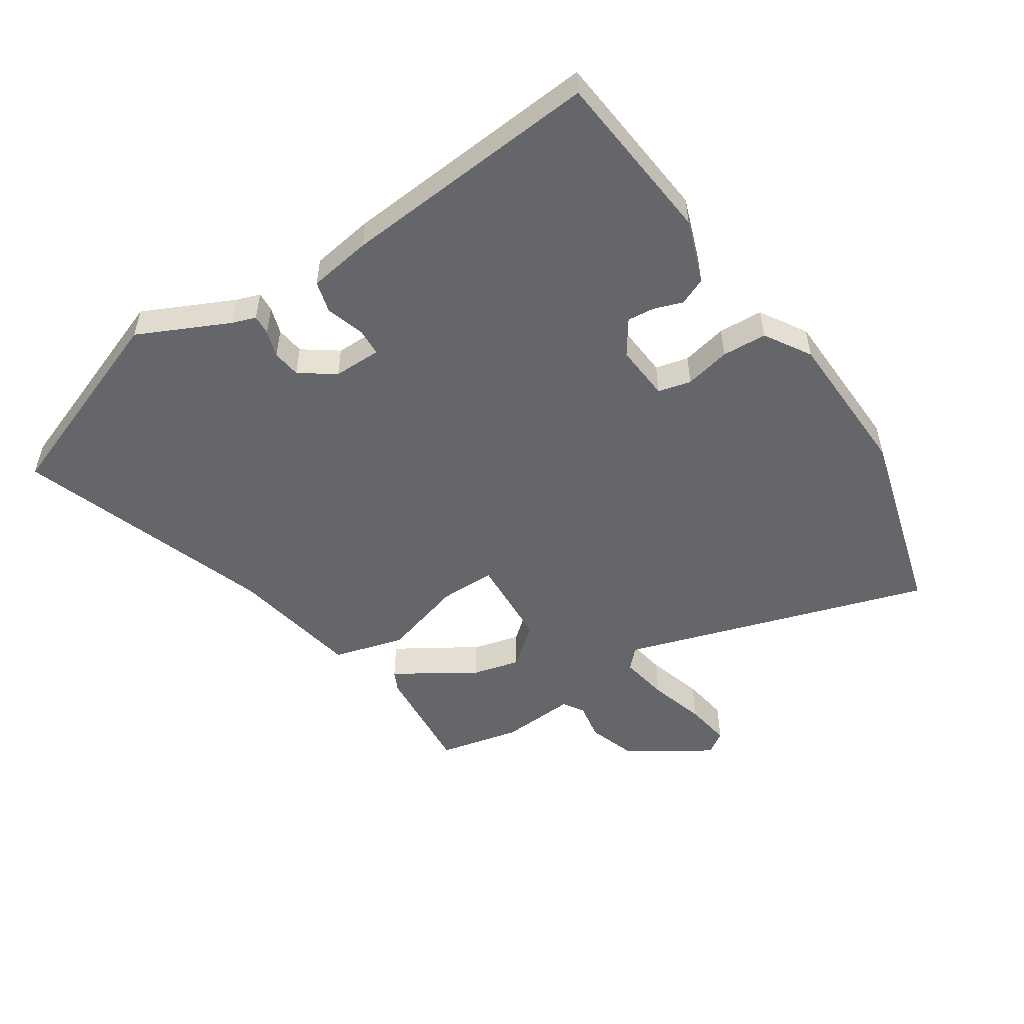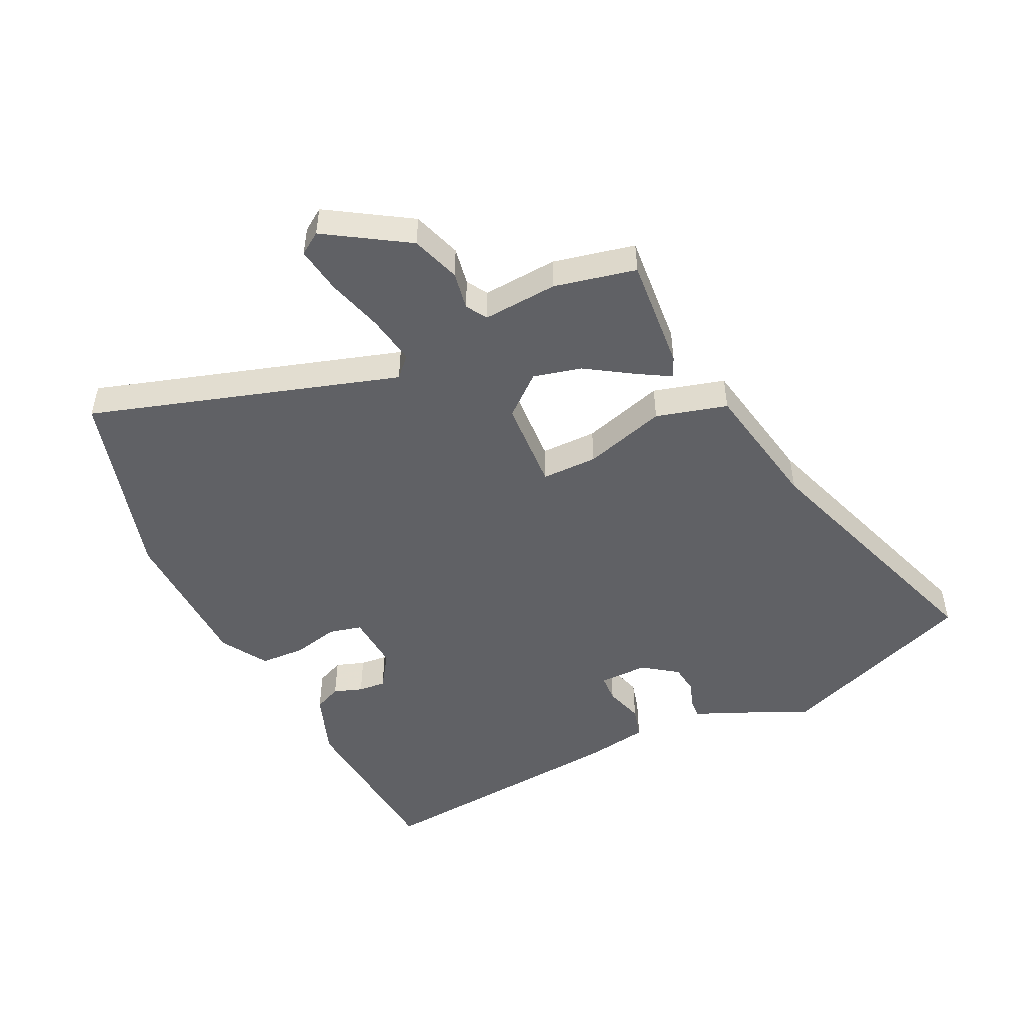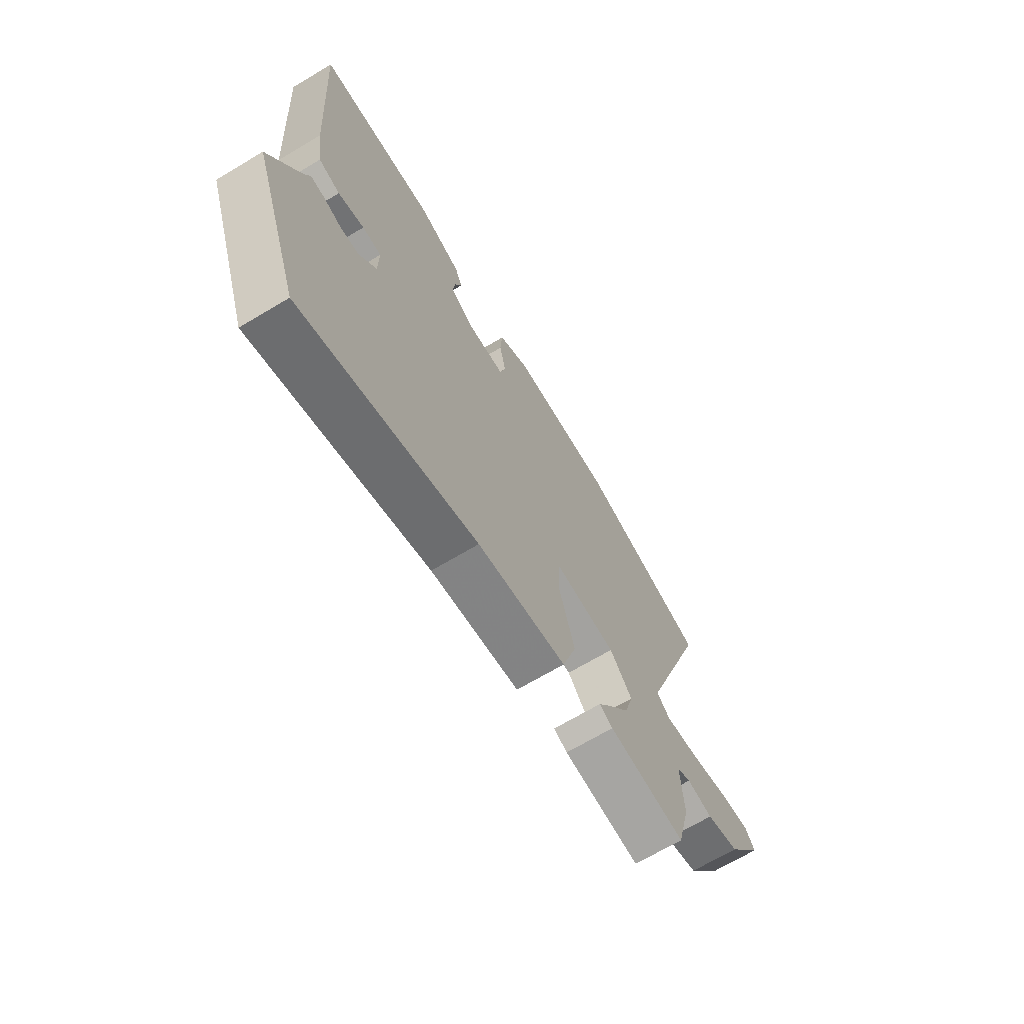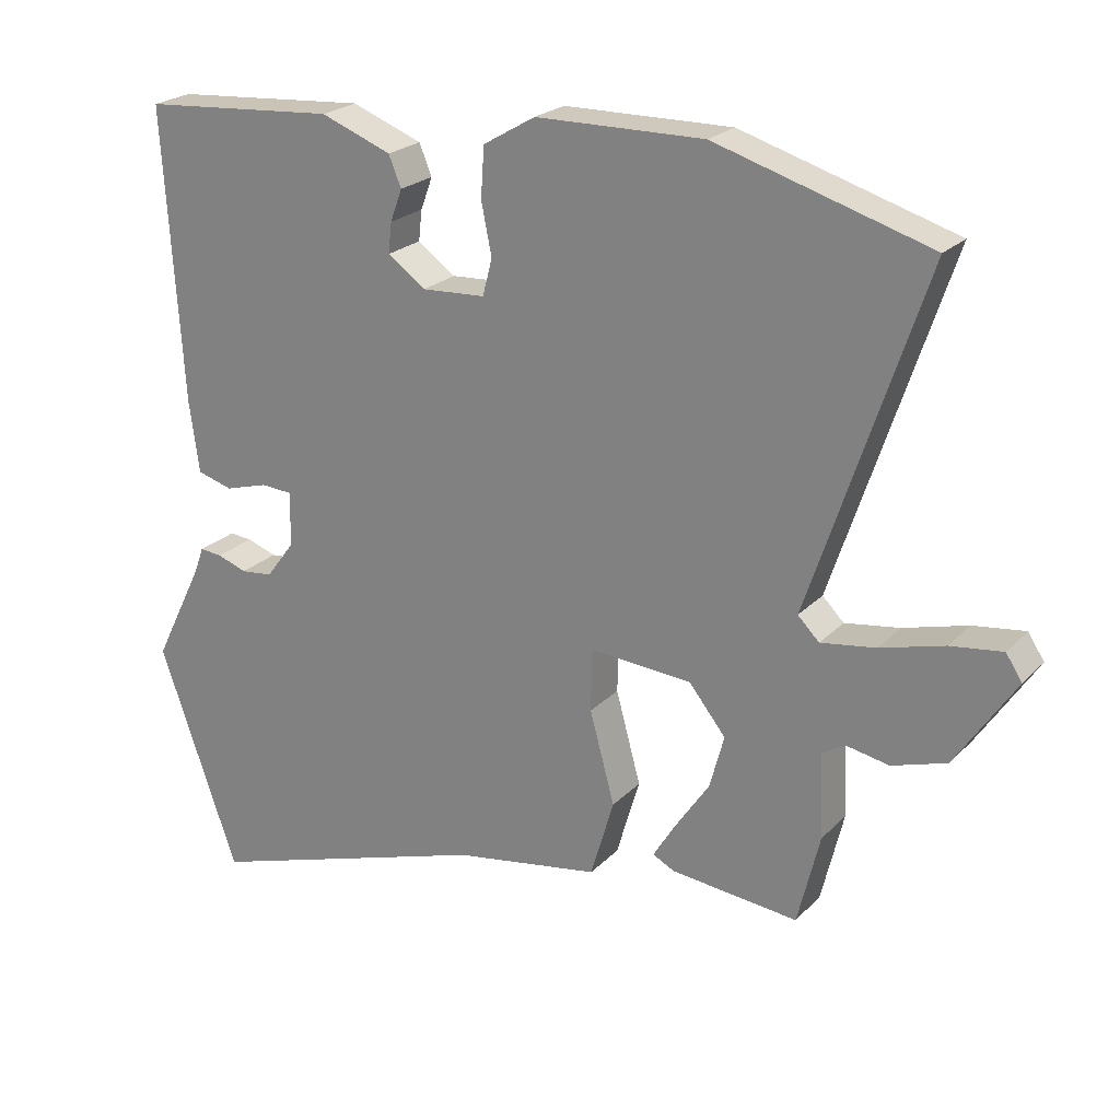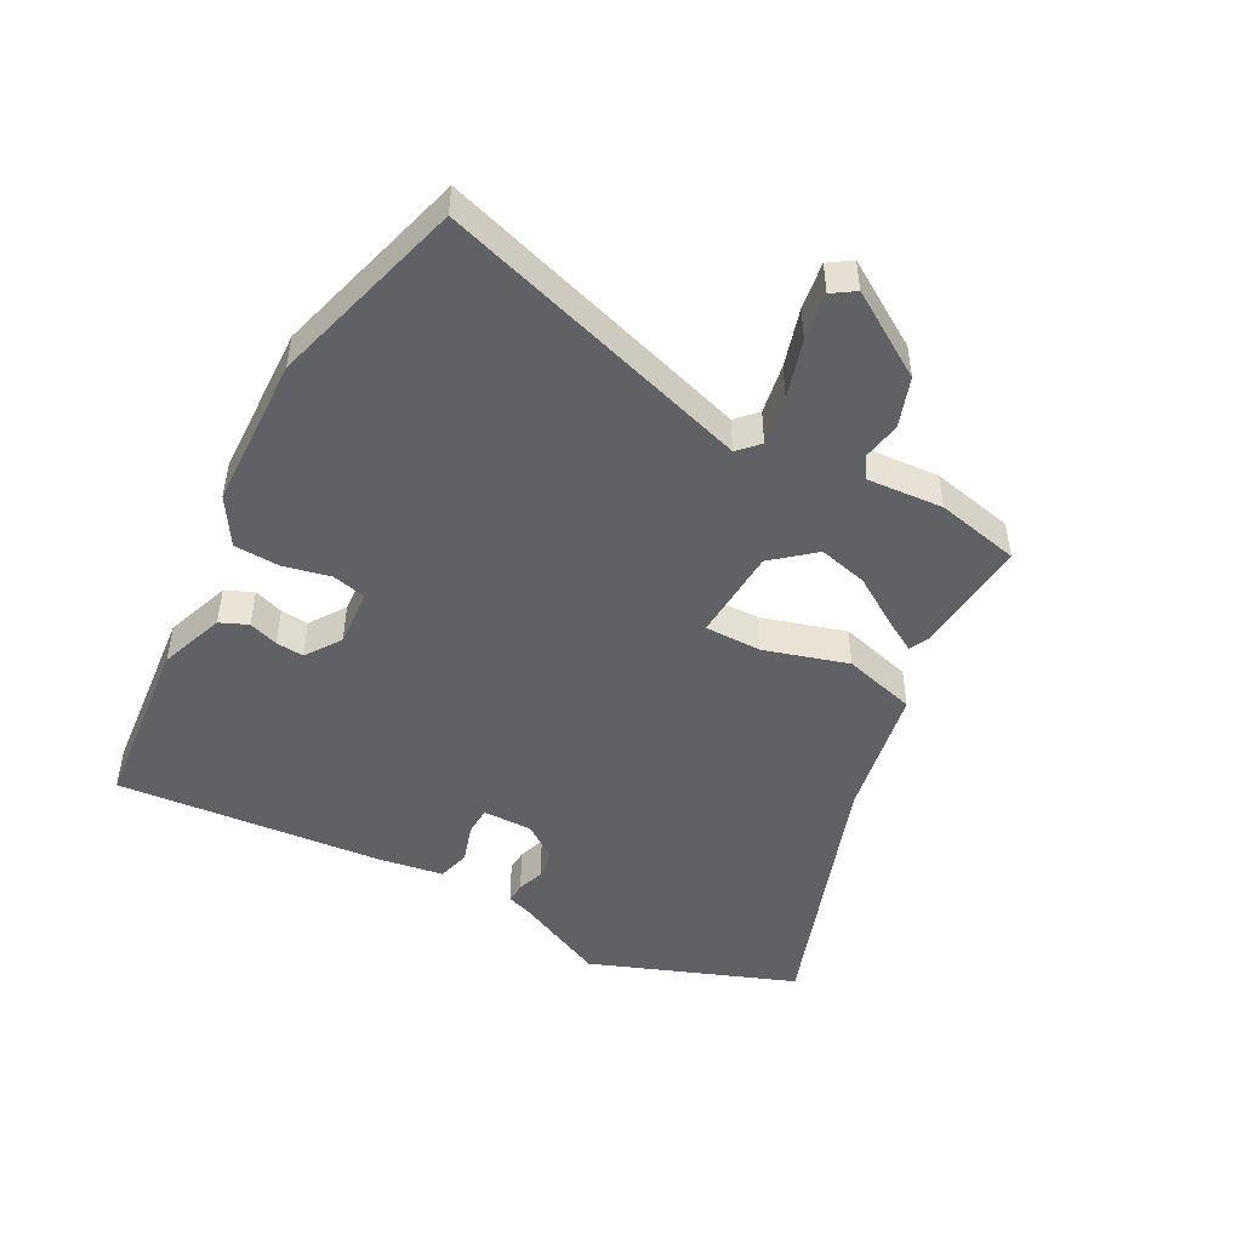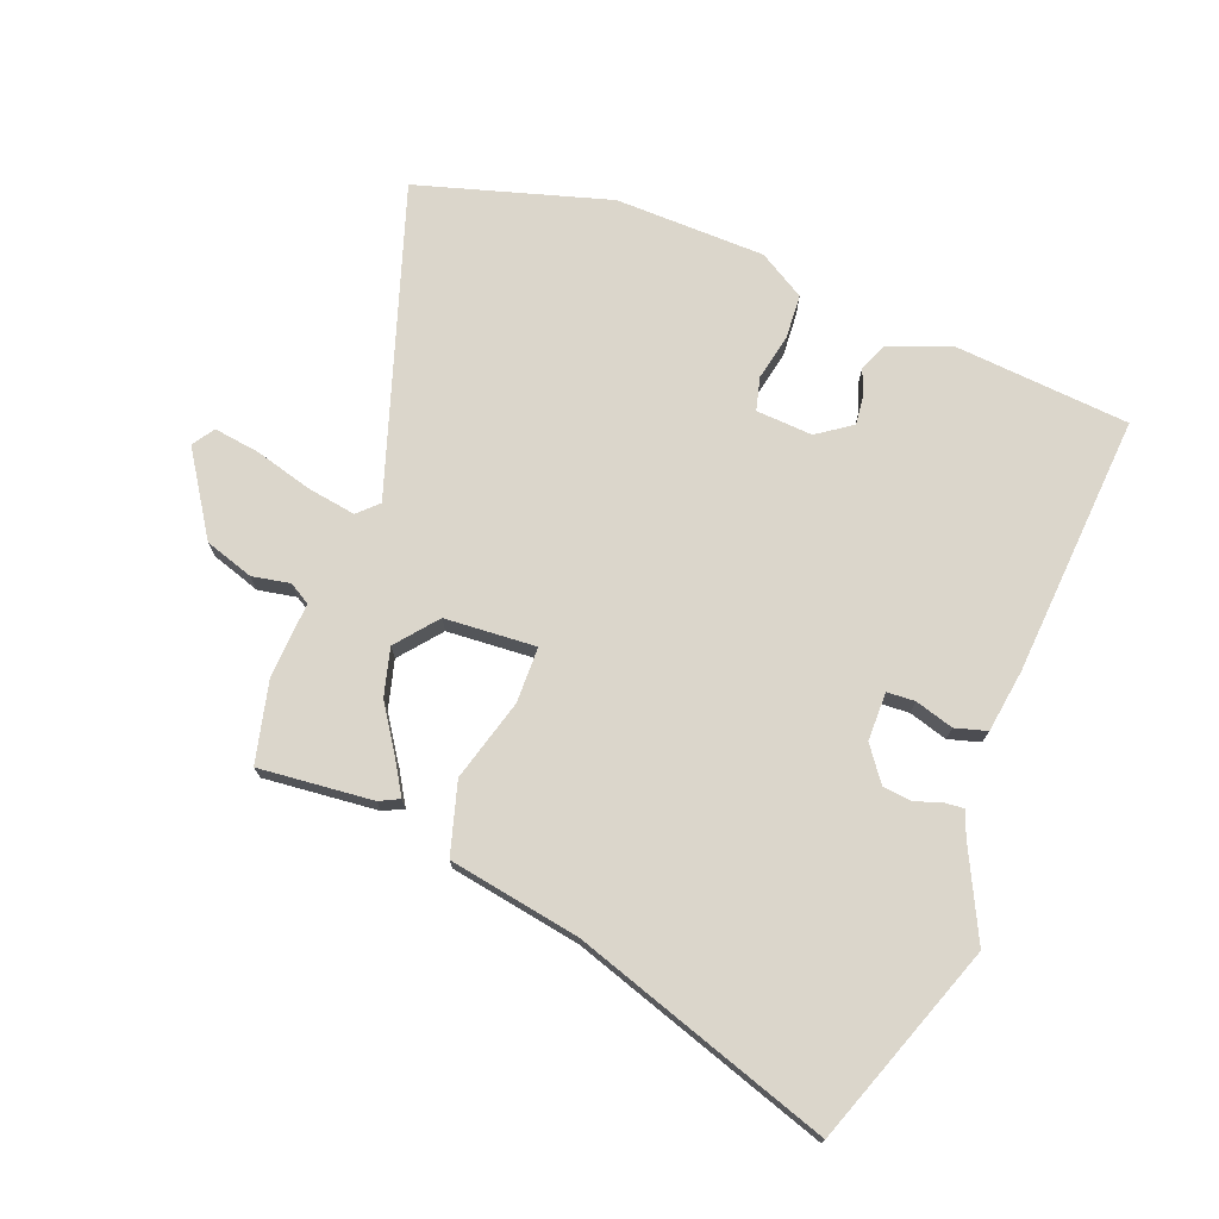
<metadata>
{"format":"obj","ext":"obj","renderer":"f3d","projection":"perspective","resolution":1024,"background":"white","views":[{"elev":-51.9,"azim":-55.5,"up":"+Y"},{"elev":-49.4,"azim":116.9,"up":"+Y"},{"elev":-69.0,"azim":-59.2,"up":"+Z"},{"elev":22.9,"azim":31.5,"up":"+Z"},{"elev":-47.9,"azim":63.0,"up":"+Y"},{"elev":73.5,"azim":-158.5,"up":"+Y"}]}
</metadata>
<code>
v 0.496 0.07 -0.471
v 0.313 0.07 -0.452
v 0.281 0.07 -0.436
v 0.313 0.07 -0.384
v 0.363 0.07 -0.31
v 0.384 0.07 -0.233
v 0.331 0.07 -0.167
v 0.184 0.07 -0.156
v 0.182 0.07 -0.246
v 0.218 0.07 -0.378
v 0.184 0.07 -0.492
v -0.027 0.07 -0.527
v -0.443 0.07 -0.661
v -0.557 0.07 -0.338
v -0.485 0.07 -0.193
v -0.471 0.07 -0.155
v -0.439 0.07 -0.158
v -0.396 0.07 -0.173
v -0.35 0.07 -0.168
v -0.309 0.07 -0.113
v -0.308 0.07 -0.035
v -0.353 0.07 -0.032
v -0.415 0.07 -0.05
v -0.466 0.07 -0.035
v -0.48 0.07 0.067
v -0.507 0.07 0.489
v -0.226 0.07 0.51
v -0.124 0.07 0.471
v -0.106 0.07 0.427
v -0.123 0.07 0.381
v -0.128 0.07 0.337
v -0.073 0.07 0.298
v 0.018 0.07 0.303
v 0.032 0.07 0.356
v 0.017 0.07 0.43
v 0.022 0.07 0.502
v 0.097 0.07 0.546
v 0.339 0.07 0.549
v 0.647 0.07 0.456
v 0.482 0.07 -0.036
v 0.513 0.07 -0.067
v 0.592 0.07 -0.055
v 0.684 0.07 -0.03
v 0.759 0.07 -0.02
v 0.782 0.07 -0.056
v 0.696 0.07 -0.186
v 0.617 0.07 -0.211
v 0.556 0.07 -0.199
v 0.522 0.07 -0.219
v 0.528 0.07 -0.34
v 0.496 0 -0.471
v 0.313 0 -0.452
v 0.281 0 -0.436
v 0.313 0 -0.384
v 0.363 0 -0.31
v 0.384 0 -0.233
v 0.331 0 -0.167
v 0.184 0 -0.156
v 0.182 0 -0.246
v 0.218 0 -0.378
v 0.184 0 -0.492
v -0.027 0 -0.527
v -0.443 0 -0.661
v -0.557 0 -0.338
v -0.485 0 -0.193
v -0.471 0 -0.155
v -0.439 0 -0.158
v -0.396 0 -0.173
v -0.35 0 -0.168
v -0.309 0 -0.113
v -0.308 0 -0.035
v -0.353 0 -0.032
v -0.415 0 -0.05
v -0.466 0 -0.035
v -0.48 0 0.067
v -0.507 0 0.489
v -0.226 0 0.51
v -0.124 0 0.471
v -0.106 0 0.427
v -0.123 0 0.381
v -0.128 0 0.337
v -0.073 0 0.298
v 0.018 0 0.303
v 0.032 0 0.356
v 0.017 0 0.43
v 0.022 0 0.502
v 0.097 0 0.546
v 0.339 0 0.549
v 0.647 0 0.456
v 0.482 0 -0.036
v 0.513 0 -0.067
v 0.592 0 -0.055
v 0.684 0 -0.03
v 0.759 0 -0.02
v 0.782 0 -0.056
v 0.696 0 -0.186
v 0.617 0 -0.211
v 0.556 0 -0.199
v 0.522 0 -0.219
v 0.528 0 -0.34
f 3 4 5
f 2 3 5
f 1 2 5
f 50 1 5
f 49 50 5
f 48 49 5 6
f 46 47 48
f 45 46 48
f 44 45 48
f 43 44 48
f 42 43 48
f 48 6 7
f 42 48 7
f 41 42 7
f 40 41 7 8
f 39 40 8
f 38 39 8
f 37 38 8
f 36 37 8
f 35 36 8
f 34 35 8
f 33 34 8 9
f 10 11 12
f 9 10 12
f 33 9 12
f 32 33 12
f 31 32 12 13
f 30 31 13
f 28 29 30
f 27 28 30
f 26 27 30
f 25 26 30
f 24 25 30
f 23 24 30
f 22 23 30
f 21 22 30
f 20 21 30
f 20 30 13
f 19 20 13
f 13 14 15
f 19 13 15
f 18 19 15
f 15 16 17 18
f 55 54 53
f 55 53 52
f 55 52 51
f 55 51 100
f 55 100 99
f 56 55 99 98
f 98 97 96
f 98 96 95
f 98 95 94
f 98 94 93
f 98 93 92
f 57 56 98
f 57 98 92
f 57 92 91
f 58 57 91 90
f 58 90 89
f 58 89 88
f 58 88 87
f 58 87 86
f 58 86 85
f 58 85 84
f 59 58 84 83
f 62 61 60
f 62 60 59
f 62 59 83
f 62 83 82
f 63 62 82 81
f 63 81 80
f 80 79 78
f 80 78 77
f 80 77 76
f 80 76 75
f 80 75 74
f 80 74 73
f 80 73 72
f 80 72 71
f 80 71 70
f 63 80 70
f 63 70 69
f 65 64 63
f 65 63 69
f 65 69 68
f 68 67 66 65
f 1 51 52 2
f 2 52 53 3
f 3 53 54 4
f 4 54 55 5
f 5 55 56 6
f 6 56 57 7
f 7 57 58 8
f 8 58 59 9
f 9 59 60 10
f 10 60 61 11
f 11 61 62 12
f 12 62 63 13
f 13 63 64 14
f 14 64 65 15
f 15 65 66 16
f 16 66 67 17
f 17 67 68 18
f 18 68 69 19
f 19 69 70 20
f 20 70 71 21
f 21 71 72 22
f 22 72 73 23
f 23 73 74 24
f 24 74 75 25
f 25 75 76 26
f 26 76 77 27
f 27 77 78 28
f 28 78 79 29
f 29 79 80 30
f 30 80 81 31
f 31 81 82 32
f 32 82 83 33
f 33 83 84 34
f 34 84 85 35
f 35 85 86 36
f 36 86 87 37
f 37 87 88 38
f 38 88 89 39
f 39 89 90 40
f 40 90 91 41
f 41 91 92 42
f 42 92 93 43
f 43 93 94 44
f 44 94 95 45
f 45 95 96 46
f 46 96 97 47
f 47 97 98 48
f 48 98 99 49
f 49 99 100 50
f 50 100 51 1

</code>
